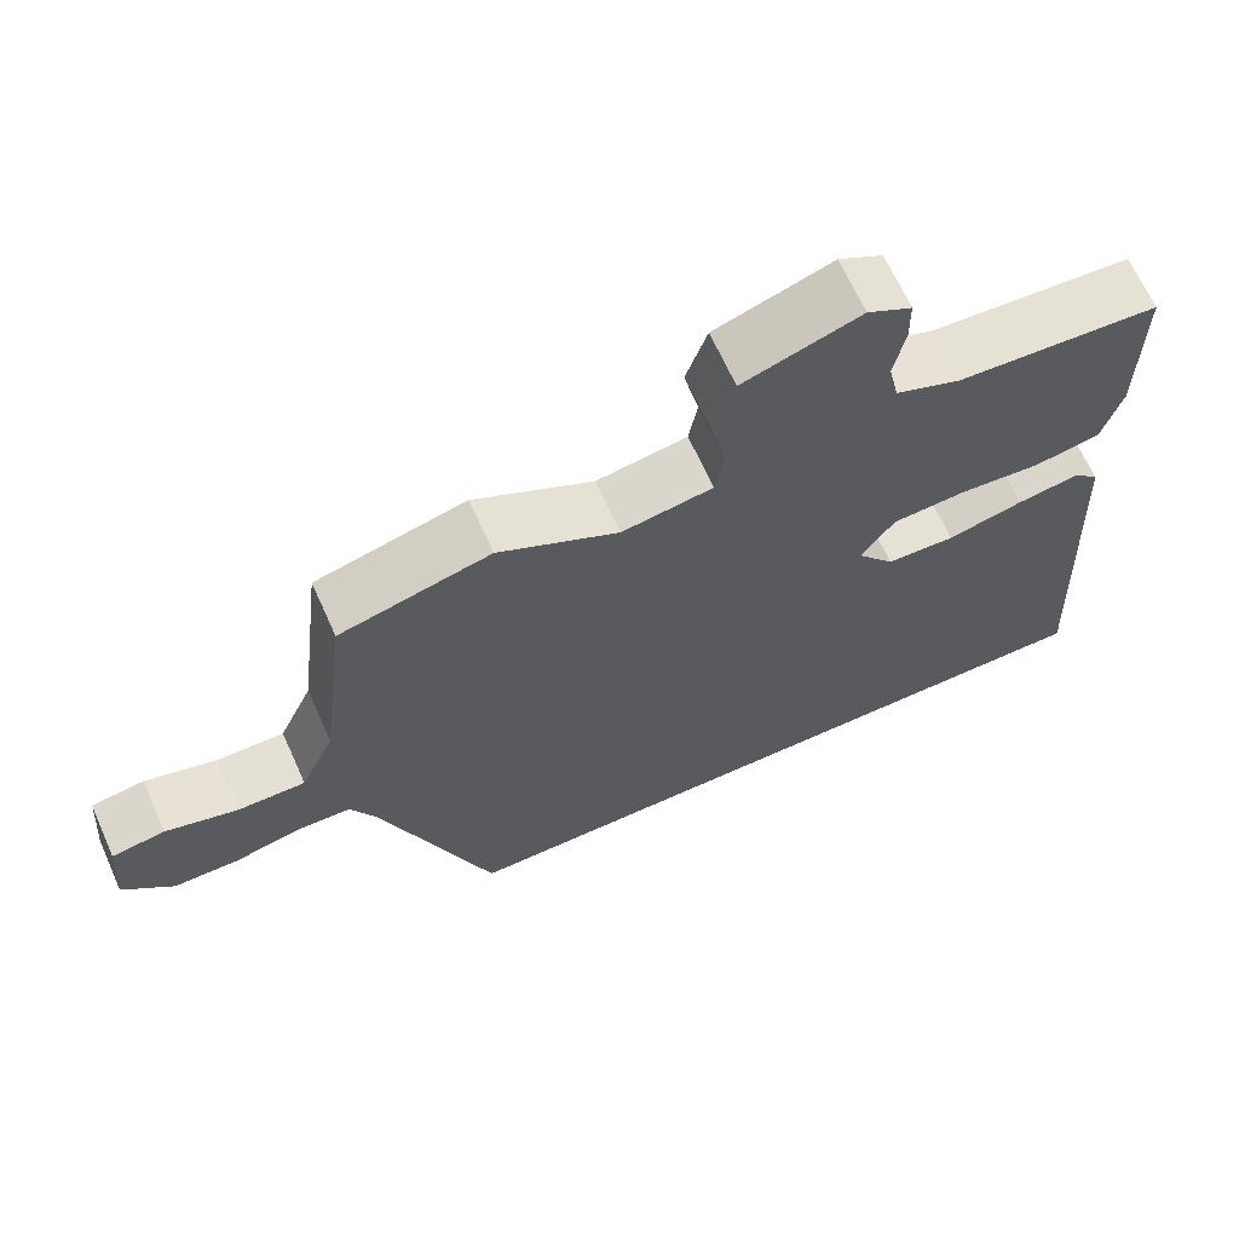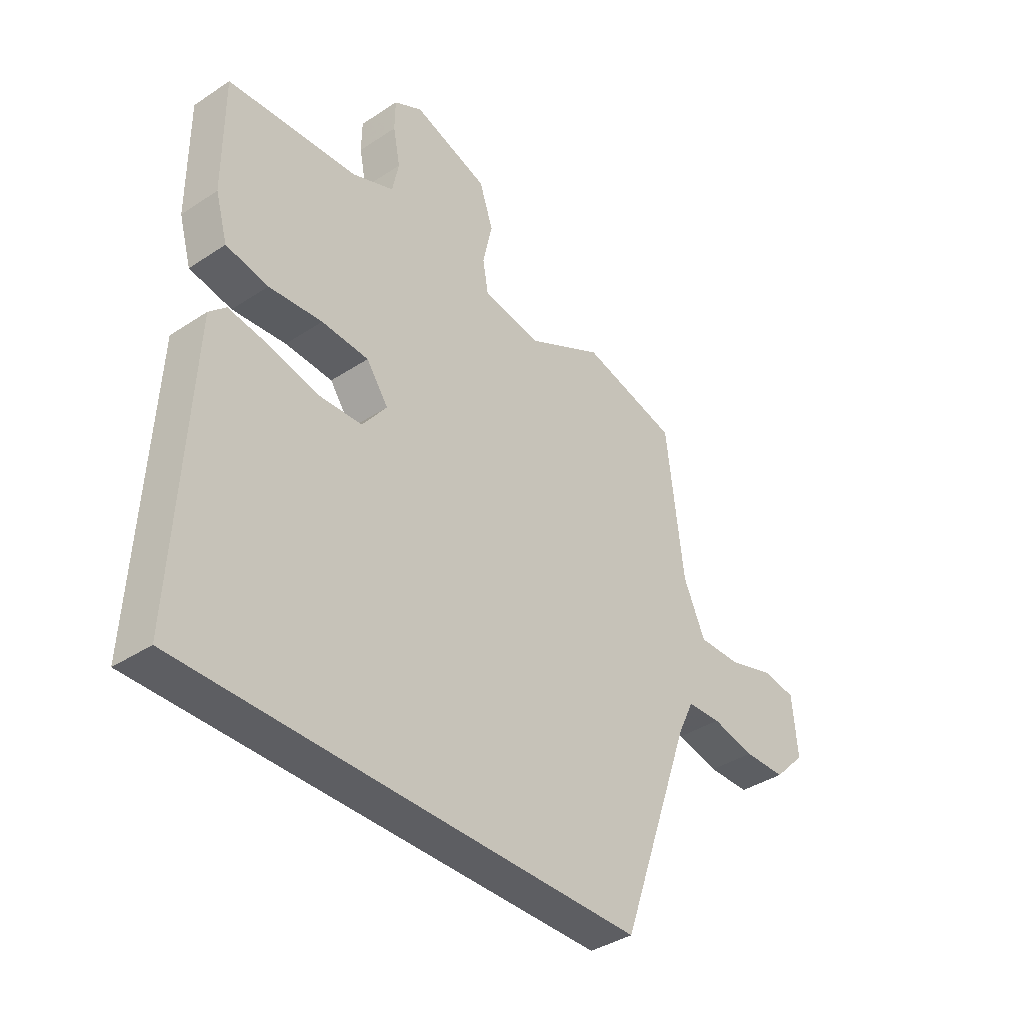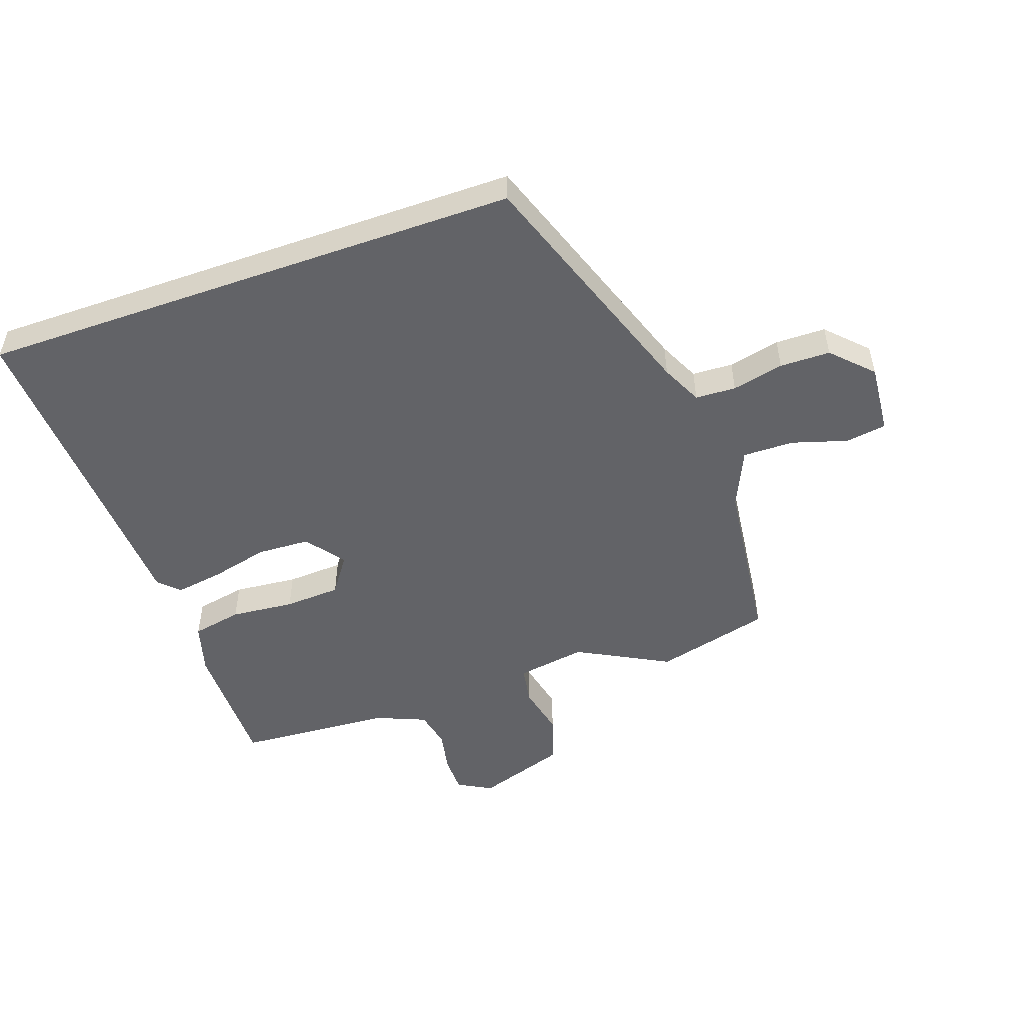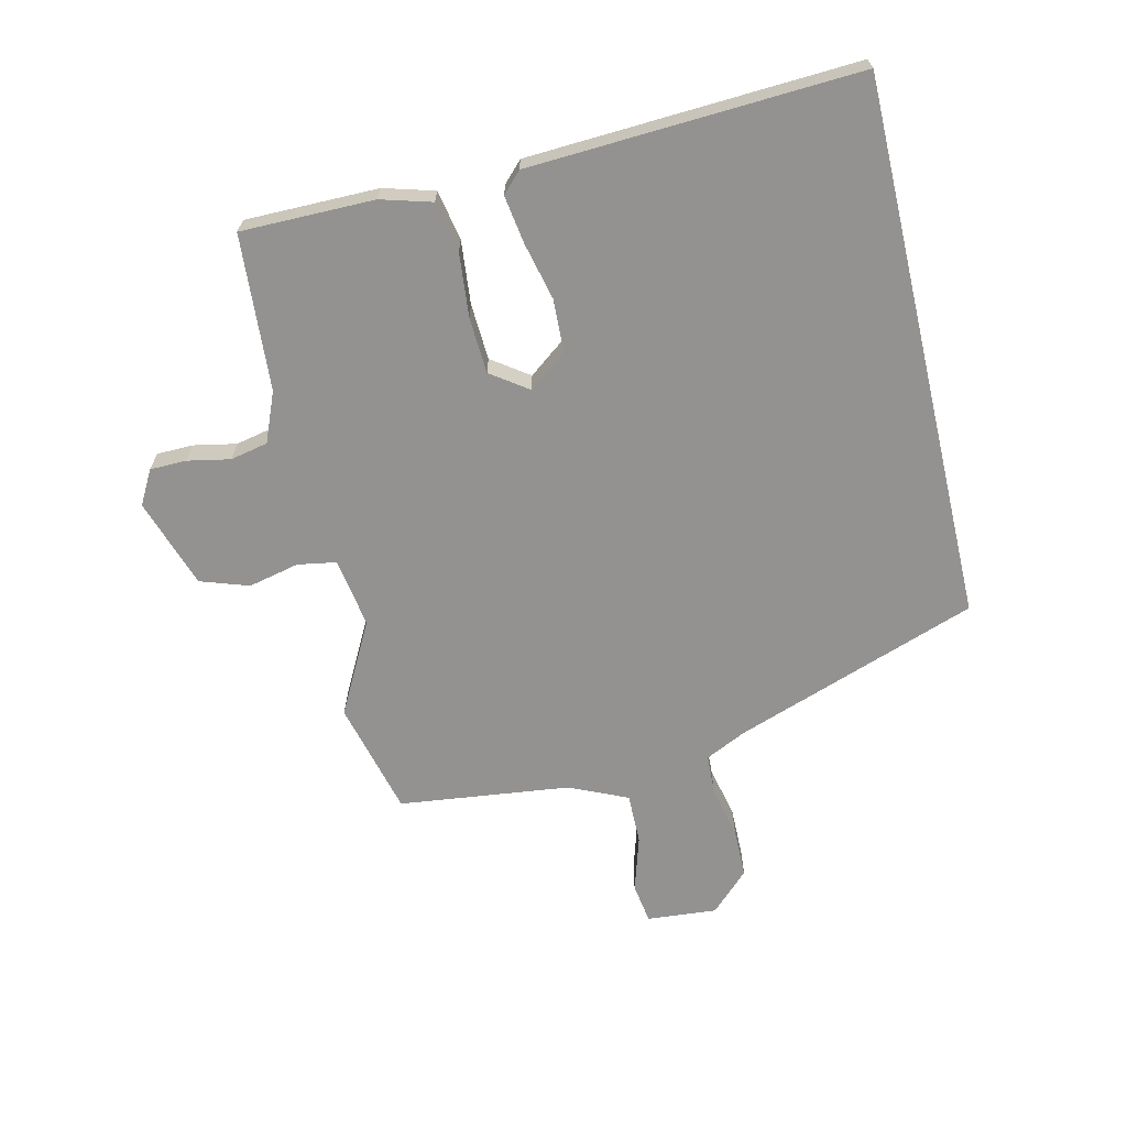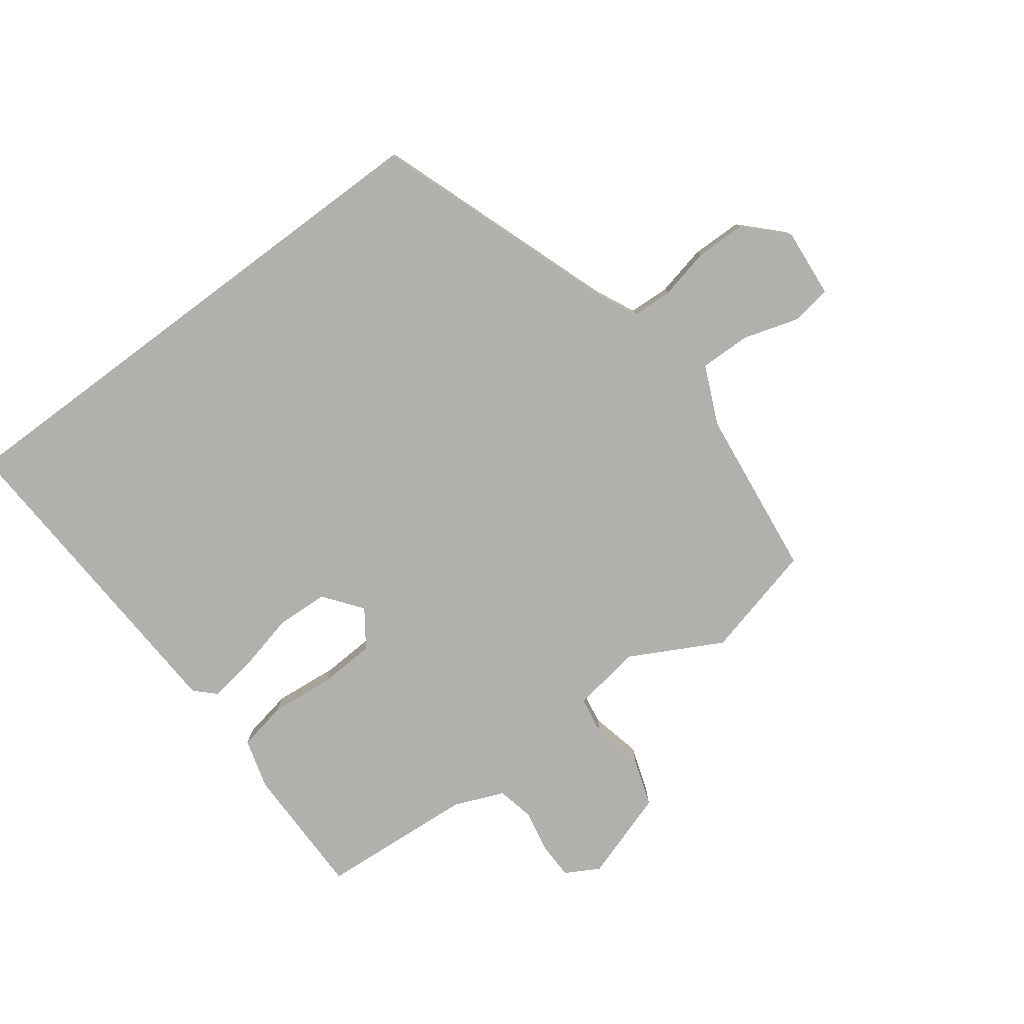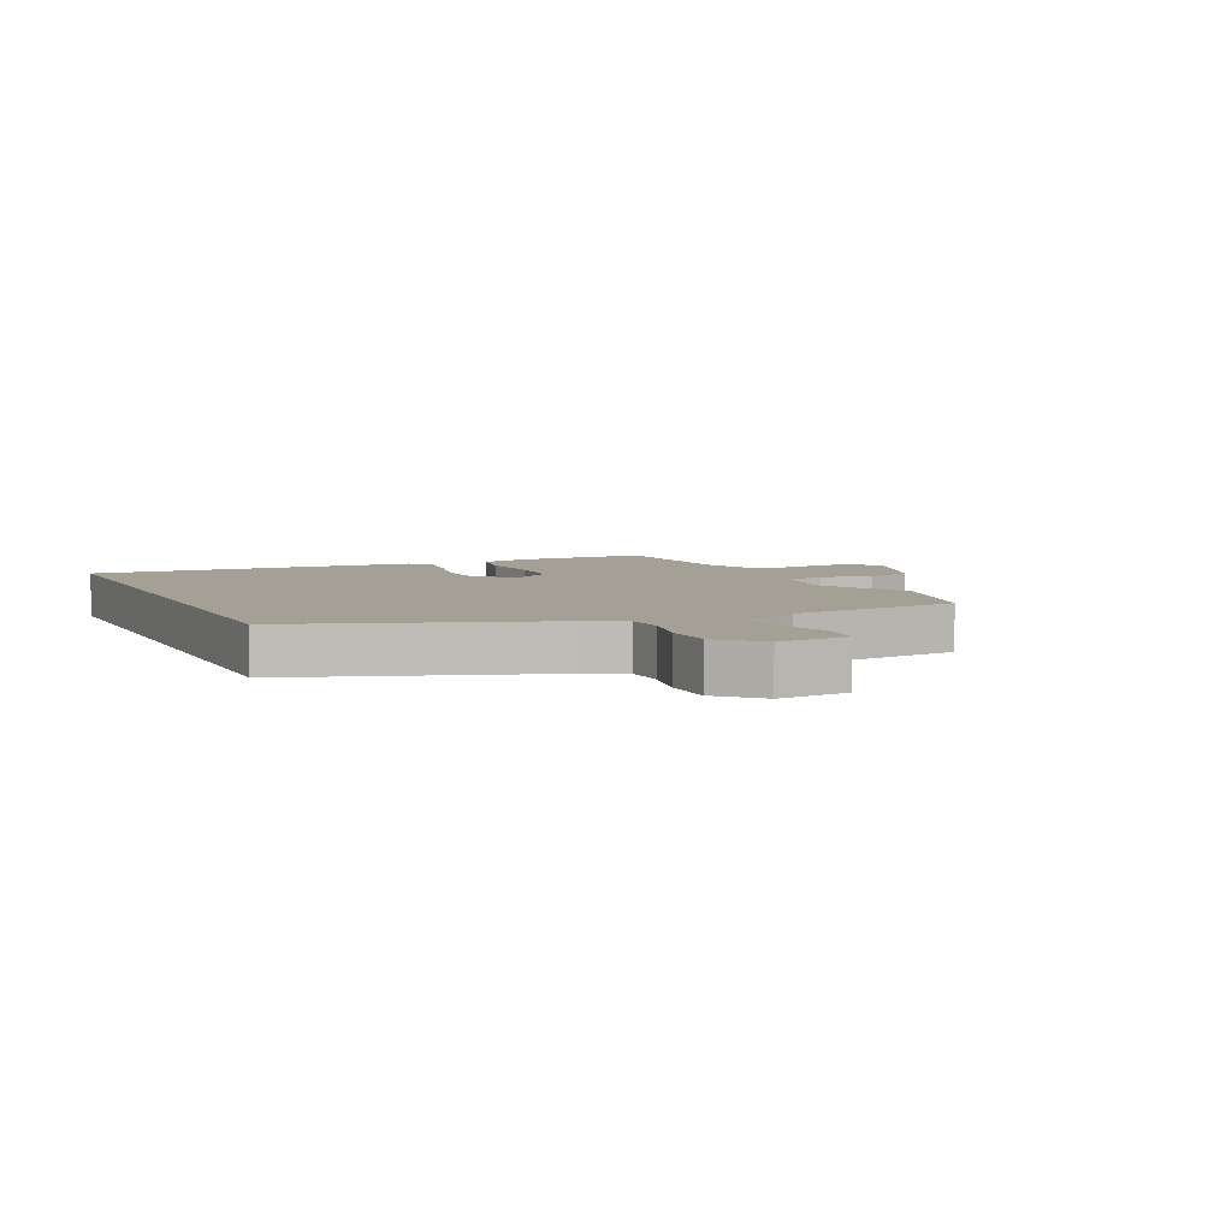
<metadata>
{"format":"obj","ext":"obj","renderer":"f3d","projection":"perspective","resolution":1024,"background":"white","views":[{"elev":66.7,"azim":-24.2,"up":"+Z"},{"elev":-38.4,"azim":129.9,"up":"+Z"},{"elev":-51.0,"azim":-160.6,"up":"+Y"},{"elev":-66.4,"azim":103.2,"up":"+Y"},{"elev":-78.7,"azim":-143.3,"up":"+Y"},{"elev":5.7,"azim":-115.2,"up":"+Y"}]}
</metadata>
<code>
v -0.515 0.07 0.496
v -0.325 0.07 0.544
v -0.174 0.07 0.464
v -0.059 0.07 0.482
v -0.048 0.07 0.546
v -0.067 0.07 0.63
v -0.04 0.07 0.71
v 0.108 0.07 0.759
v 0.164 0.07 0.728
v 0.165 0.07 0.668
v 0.151 0.07 0.597
v 0.164 0.07 0.535
v 0.246 0.07 0.501
v 0.503 0.07 0.483
v 0.503 0.07 0.263
v 0.479 0.07 0.179
v 0.396 0.07 0.163
v 0.291 0.07 0.173
v 0.198 0.07 0.168
v 0.155 0.07 0.107
v 0.203 0.07 0.044
v 0.29 0.07 0.04
v 0.386 0.07 0.063
v 0.465 0.07 0.075
v 0.498 0.07 0.043
v 0.526 0.07 -0.5
v -0.373 0.07 -0.5
v -0.515 0.07 -0.096
v -0.547 0.07 -0.029
v -0.614 0.07 -0.026
v -0.699 0.07 -0.045
v -0.782 0.07 -0.044
v -0.845 0.07 0.02
v -0.835 0.07 0.136
v -0.768 0.07 0.146
v -0.676 0.07 0.118
v -0.592 0.07 0.117
v -0.549 0.07 0.213
v -0.515 0 0.496
v -0.325 0 0.544
v -0.174 0 0.464
v -0.059 0 0.482
v -0.048 0 0.546
v -0.067 0 0.63
v -0.04 0 0.71
v 0.108 0 0.759
v 0.164 0 0.728
v 0.165 0 0.668
v 0.151 0 0.597
v 0.164 0 0.535
v 0.246 0 0.501
v 0.503 0 0.483
v 0.503 0 0.263
v 0.479 0 0.179
v 0.396 0 0.163
v 0.291 0 0.173
v 0.198 0 0.168
v 0.155 0 0.107
v 0.203 0 0.044
v 0.29 0 0.04
v 0.386 0 0.063
v 0.465 0 0.075
v 0.498 0 0.043
v 0.526 0 -0.5
v -0.373 0 -0.5
v -0.515 0 -0.096
v -0.547 0 -0.029
v -0.614 0 -0.026
v -0.699 0 -0.045
v -0.782 0 -0.044
v -0.845 0 0.02
v -0.835 0 0.136
v -0.768 0 0.146
v -0.676 0 0.118
v -0.592 0 0.117
v -0.549 0 0.213
f 34 35 36
f 33 34 36
f 32 33 36
f 31 32 36
f 30 31 36
f 29 30 36 37
f 28 29 37 38
f 25 26 27
f 24 25 27
f 23 24 27
f 22 23 27
f 21 22 27 28
f 1 2 3
f 38 1 3
f 28 38 3
f 21 28 3
f 20 21 3
f 16 17 18
f 15 16 18
f 14 15 18
f 13 14 18
f 12 13 18 19
f 11 12 19 20
f 9 10 11
f 8 9 11
f 7 8 11
f 6 7 11
f 5 6 11
f 4 5 11 20
f 3 4 20
f 74 73 72
f 74 72 71
f 74 71 70
f 74 70 69
f 74 69 68
f 75 74 68 67
f 76 75 67 66
f 65 64 63
f 65 63 62
f 65 62 61
f 65 61 60
f 66 65 60 59
f 41 40 39
f 41 39 76
f 41 76 66
f 41 66 59
f 41 59 58
f 56 55 54
f 56 54 53
f 56 53 52
f 56 52 51
f 57 56 51 50
f 58 57 50 49
f 49 48 47
f 49 47 46
f 49 46 45
f 49 45 44
f 49 44 43
f 58 49 43 42
f 58 42 41
f 1 39 40 2
f 2 40 41 3
f 3 41 42 4
f 4 42 43 5
f 5 43 44 6
f 6 44 45 7
f 7 45 46 8
f 8 46 47 9
f 9 47 48 10
f 10 48 49 11
f 11 49 50 12
f 12 50 51 13
f 13 51 52 14
f 14 52 53 15
f 15 53 54 16
f 16 54 55 17
f 17 55 56 18
f 18 56 57 19
f 19 57 58 20
f 20 58 59 21
f 21 59 60 22
f 22 60 61 23
f 23 61 62 24
f 24 62 63 25
f 25 63 64 26
f 26 64 65 27
f 27 65 66 28
f 28 66 67 29
f 29 67 68 30
f 30 68 69 31
f 31 69 70 32
f 32 70 71 33
f 33 71 72 34
f 34 72 73 35
f 35 73 74 36
f 36 74 75 37
f 37 75 76 38
f 38 76 39 1

</code>
